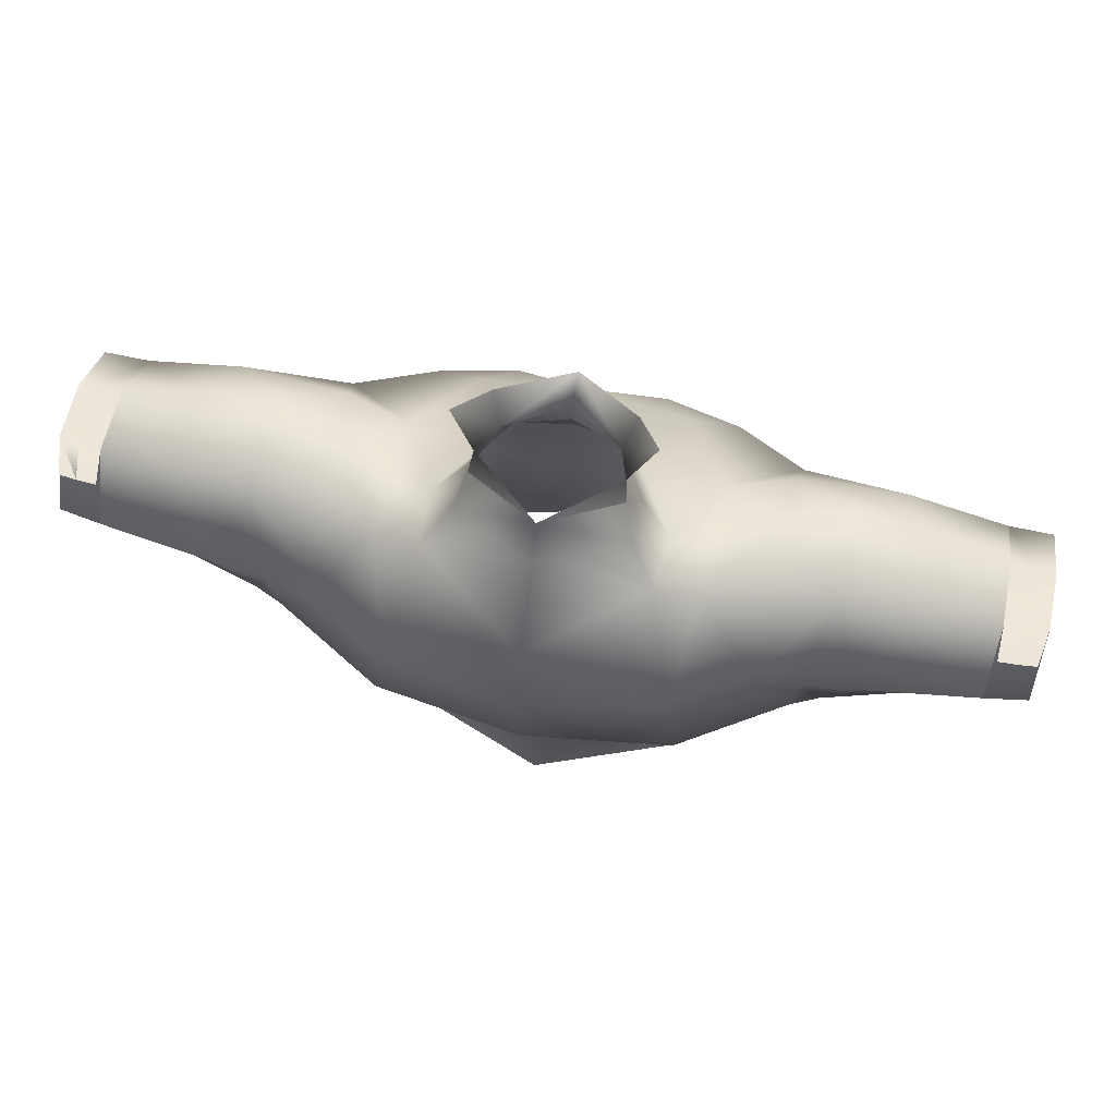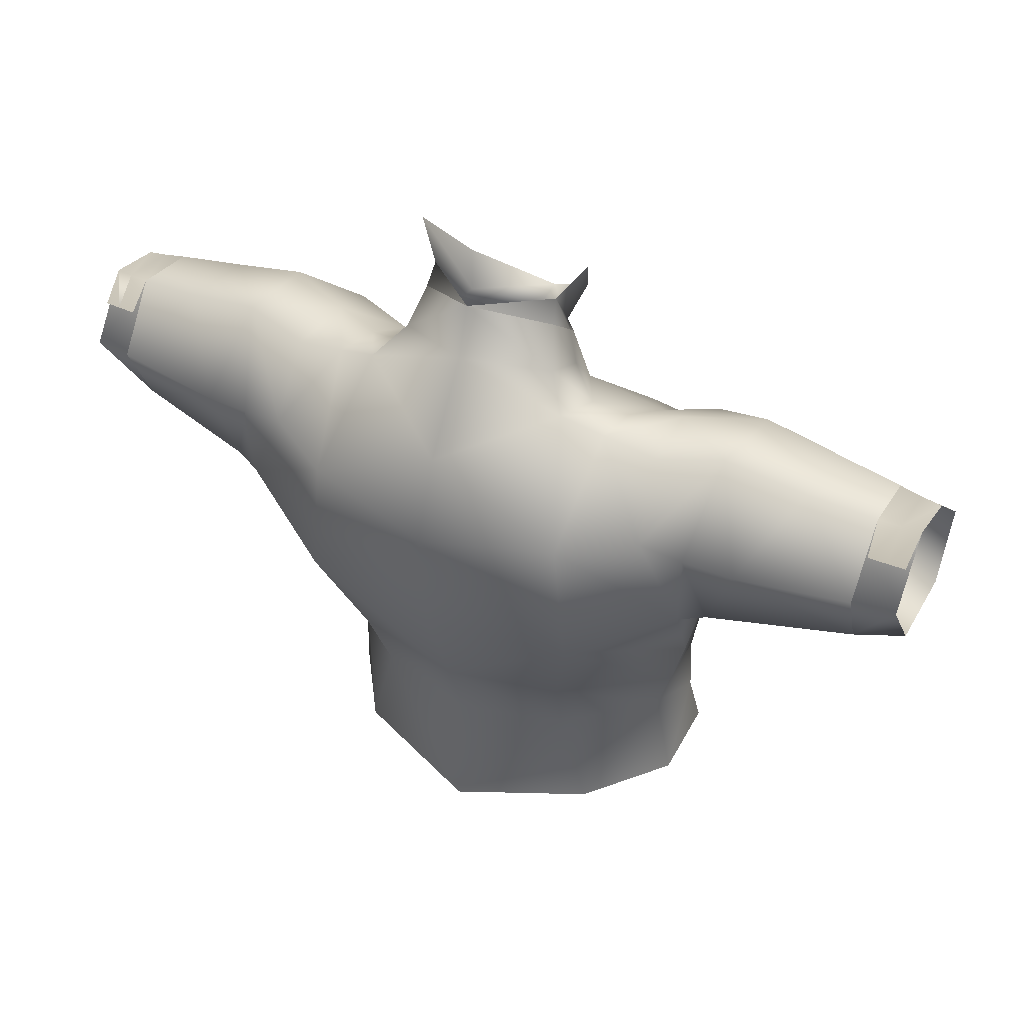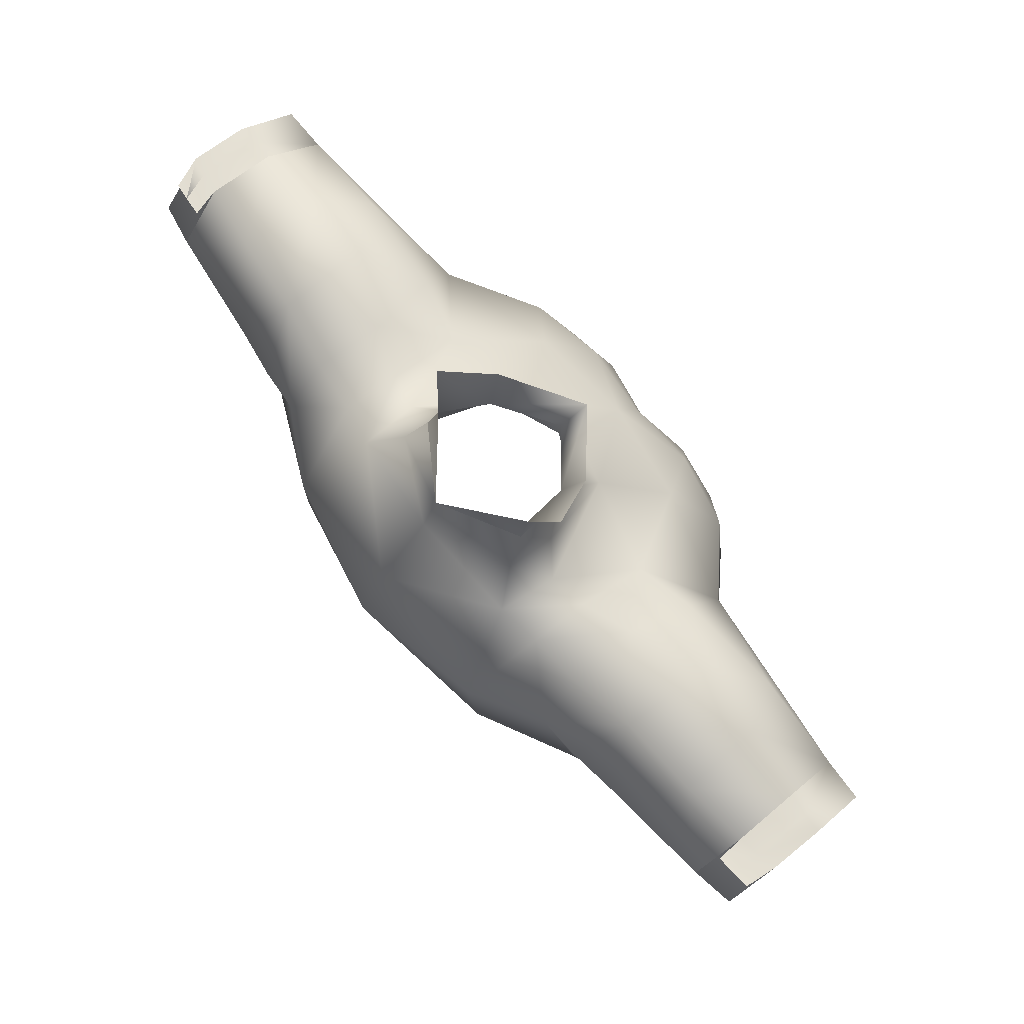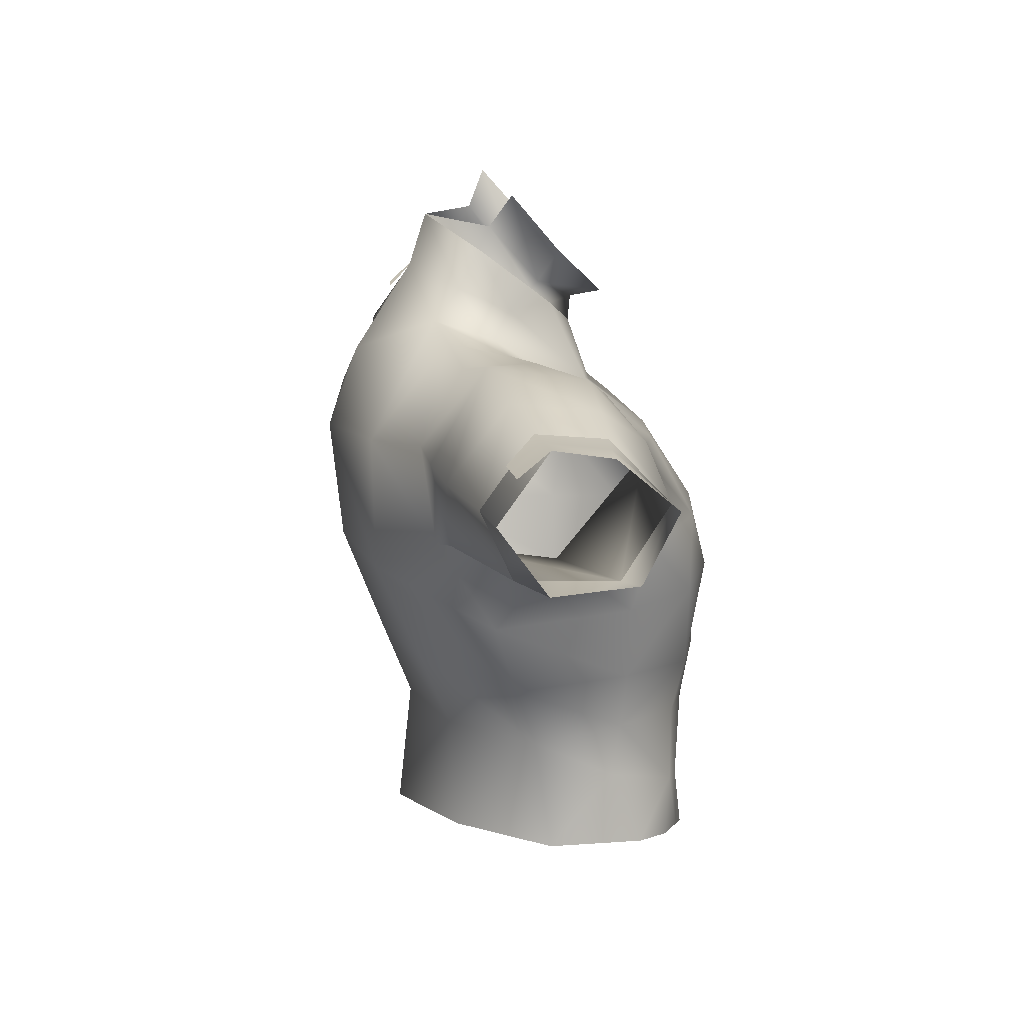
<metadata>
{"format":"obj","ext":"obj","renderer":"f3d","projection":"perspective","resolution":1024,"background":"white","views":[{"elev":69.7,"azim":-168.2,"up":"+Y"},{"elev":40.2,"azim":-151.7,"up":"+Y"},{"elev":78.6,"azim":-128.7,"up":"+Y"},{"elev":16.8,"azim":-99.9,"up":"+Y"}]}
</metadata>
<code>
g mesh00
v 14.63 10.83 -1.743
v 9.116 16.78 -10.25
v 16.52 16.12 -3.607
v 14.58 11.9 5.25
v 15.33 16.41 5.539
v 9.762 15.24 11.73
v 14.63 10.83 -1.743
v 15.57 2.16 -0.5909
v 10.66 2.51 -7.527
v -0.02197 1.21 12.98
v 0 10.64 12.88
v -5.42 10.66 12.49
v -5.926 28.56 12.72
v 0 33.36 10.12
v -8.177 34.16 8.862
v -4.406 38.32 4.2
v -11.88 38.81 2.299
v -3.639 -2.058 13.23
v -0.02197 1.21 12.98
v -6.919 4.166 11.83
v -5.42 10.66 12.49
v -9.629 10.97 10.71
v -9.762 15.24 11.73
v 11.39 5.602 10.23
v 9.629 10.97 10.71
v 6.919 4.166 11.83
v 5.42 10.66 12.49
v 6.919 4.166 11.83
v 7.991 -0.2823 11.73
v 11.39 5.602 10.23
v 12.34 0.9913 9.711
v 15.1 1.827 6.976
v -9.132 23.49 13.37
v -5.926 28.56 12.72
v -11.89 28.5 11.54
v -8.177 34.16 8.862
v -17.29 35.29 6.1
v -16.56 39.9 3.26
v -17.29 35.29 6.1
v -18.72 27.72 -0.8997
v -17.47 27.87 6.904
v -16.32 22.28 5.608
v -13.49 22.78 11.04
v -15.33 16.41 5.539
v -9.762 15.24 11.73
v -14.58 11.9 5.25
v -9.629 10.97 10.71
v -11.39 5.602 10.23
v -6.919 4.166 11.83
v -7.991 -0.2823 11.73
v -3.639 -2.058 13.23
v 15.1 1.827 6.976
v 15.09 7.881 4.436
v 14.58 11.9 5.25
v 5.42 10.66 12.49
v 5.965 15.77 13.25
v 0 16.3 14.17
v 0 20.85 12.72
v -5.965 15.77 13.25
v -5.497 19.45 12.79
v 15.57 2.16 -0.5909
v 15.09 7.881 4.436
v 14.63 10.83 -1.743
v 18.42 22.09 -5.562
v 16.32 22.28 5.608
v 18.72 27.72 -0.8997
v 17.47 27.87 6.904
v 17.29 35.29 6.1
v 11.89 28.5 11.54
v 8.177 34.16 8.862
v 5.926 28.56 12.72
v 0 33.36 10.12
v 0 28.58 12.24
v -5.926 28.56 12.72
v -4.734 25.01 13.81
v -9.132 23.49 13.37
v 0 16.3 14.17
v 3.639 -2.058 13.23
v 7.991 -0.2823 11.73
f 1 2 3
f 4 5 6
f 7 8 9
f 10 11 12
f 13 14 15
f 15 14 16
f 15 16 17
f 18 19 20
f 20 19 21
f 20 21 22
f 22 21 23
f 24 25 26
f 26 25 27
f 28 29 30
f 30 29 31
f 30 31 32
f 33 34 35
f 35 34 36
f 35 36 37
f 37 36 17
f 37 17 38
f 39 40 41
f 41 40 42
f 41 42 43
f 43 42 44
f 43 44 45
f 45 44 46
f 45 46 47
f 47 46 48
f 47 48 49
f 49 48 50
f 49 50 51
f 52 53 24
f 24 53 54
f 24 54 25
f 25 54 6
f 25 6 55
f 55 6 56
f 55 56 57
f 57 56 58
f 57 58 59
f 59 58 60
f 32 61 62
f 62 61 63
f 62 63 4
f 4 63 3
f 4 3 5
f 5 3 64
f 5 64 65
f 65 64 66
f 65 66 67
f 67 66 68
f 67 68 69
f 69 68 70
f 69 70 71
f 71 70 72
f 71 72 73
f 73 72 74
f 73 74 75
f 75 74 76
f 75 76 60
f 60 76 23
f 60 23 59
f 59 23 12
f 59 12 77
f 77 12 11
f 77 11 27
f 27 11 10
f 27 10 26
f 26 10 78
f 26 78 79
v 19.48 29.6 -10.26
v 10.62 35.58 -14.04
v 16.23 36.4 -10.9
f 80 81 82
v 18.72 27.72 -0.8997
v 18.42 22.09 -5.562
v 19.48 29.6 -10.26
v 11.53 25.44 -13.97
v 10.62 35.58 -14.04
v 18.42 22.09 -5.562
v 16.52 16.12 -3.607
v 11.53 25.44 -13.97
v 9.116 16.78 -10.25
v 0 16.68 -12.3
v 8.447 10.66 -7.809
v 0 10.49 -9.915
v 0 0.6893 -10.99
v -8.447 10.66 -7.809
v -10.66 2.51 -7.527
v -14.63 10.83 -1.743
v -15.57 2.16 -0.5909
v -15.09 7.881 4.436
v -15.1 1.827 6.976
v -11.39 5.602 10.23
v -12.34 0.9913 9.711
v -7.991 -0.2823 11.73
f 83 84 85
f 85 84 86
f 85 86 87
f 88 89 90
f 90 89 91
f 90 91 92
f 92 91 93
f 92 93 94
f 94 93 95
f 94 95 96
f 96 95 97
f 96 97 98
f 98 97 99
f 98 99 100
f 100 99 101
f 100 101 102
f 102 101 103
f 102 103 104
v 0 24.47 13.15
v 0 20.85 12.72
v 4.734 25.01 13.81
v 5.497 19.45 12.79
v 9.132 23.49 13.37
v 9.762 15.24 11.73
v 13.49 22.78 11.04
v 15.33 16.41 5.539
v 16.32 22.28 5.608
f 105 106 107
f 107 106 108
f 107 108 109
f 109 108 110
f 109 110 111
f 111 110 112
f 111 112 113
v 15.47 42.26 -1.9
v 11.88 38.81 2.299
v 16.56 39.9 3.26
v 11.54 42.05 -3.4
v 8.265 44.3 -8.68
v 8.668 42.72 -4.06
v 6.38 46.36 -6.4
v 6.377 44.56 -2.4
v 5.528 49.32 -4.69
v 4.832 45.94 -0.3871
v 15.84 42.22 -7.572
v 16.23 36.4 -10.9
v 11.58 43.23 -8.065
v 10.62 35.58 -14.04
v 8.265 44.3 -8.68
v 0 40.6 -13.94
v 0 47.36 -9.5
v -8.265 44.3 -8.68
v -6.38 46.36 -6.4
v 15.84 42.22 -7.572
v 11.58 43.23 -8.065
v 15.47 42.26 -1.9
v 11.54 42.05 -3.4
v 11.88 38.81 2.299
v 8.668 42.72 -4.06
v 4.406 38.32 4.2
v 6.377 44.56 -2.4
v 4.34 44.61 1.262
f 114 115 116
f 117 118 119
f 119 118 120
f 119 120 121
f 121 120 122
f 121 122 123
f 124 125 126
f 126 125 127
f 126 127 128
f 128 127 129
f 128 129 130
f 130 129 131
f 130 131 132
f 133 134 135
f 135 134 136
f 135 136 137
f 137 136 138
f 137 138 139
f 139 138 140
f 139 140 141
f 141 140 123
v 8.265 44.3 -8.68
v 11.54 42.05 -3.4
v 11.58 43.23 -8.065
f 142 143 144
v 16.32 22.28 5.608
v 17.47 27.87 6.904
v 13.49 22.78 11.04
v 11.89 28.5 11.54
v 9.132 23.49 13.37
v 5.926 28.56 12.72
v 4.734 25.01 13.81
v 0 28.58 12.24
v 0 24.47 13.15
v -4.734 25.01 13.81
v 0 20.85 12.72
v -5.497 19.45 12.79
f 145 146 147
f 147 146 148
f 147 148 149
f 149 148 150
f 149 150 151
f 151 150 152
f 151 152 153
f 153 152 154
f 153 154 155
f 155 154 156
v 21.54 30.1 -9.48
v 32.45 30.8 -6.64
v 32.69 30.4 0.9595
v 15.47 42.26 -1.9
v 21.3 42.18 0.96
v 20.95 43.38 -6.64
v 32.67 35.9 4.52
v 25.05 38.36 4.44
v 17.29 35.29 6.1
v 23.65 35.4 -10.04
v 32.67 36.1 -9.04
v 18.72 27.72 -0.8997
v 32.69 30.4 0.9595
v 17.29 35.29 6.1
v 32.67 35.9 4.52
v 23.65 35.4 -10.04
v 19.71 35.9 -10.64
v 20.95 43.38 -6.64
v 21.3 42.18 0.96
v 15.47 42.26 -1.9
v 16.56 39.9 3.26
v 25.05 38.36 4.44
v 27.13 41.26 0.6596
v 32.62 40.75 -0.02391
v 27.36 42.16 -6.04
v 32.74 41.35 -5.252
v 18.72 27.72 -0.8997
v 21.54 30.1 -9.48
v 19.48 29.6 -10.26
v 19.71 35.9 -10.64
v 16.23 36.4 -10.9
v 20.95 43.38 -6.64
v 15.84 42.22 -7.572
v 15.47 42.26 -1.9
v 27.36 42.16 -6.04
v 27.13 41.26 0.6596
v 21.3 42.18 0.96
f 157 158 159
f 160 161 162
f 163 164 165
f 166 167 158
f 168 169 170
f 170 169 171
f 158 157 172
f 172 157 173
f 172 173 174
f 175 176 177
f 178 163 179
f 179 163 180
f 179 180 181
f 181 180 182
f 181 182 167
f 159 183 184
f 184 183 185
f 184 185 186
f 186 185 187
f 186 187 188
f 188 187 189
f 188 189 190
f 167 166 191
f 191 166 174
f 191 174 192
f 192 174 193
f 192 193 164
f 164 193 177
f 164 177 165
v 8.177 34.16 8.862
v 4.406 38.32 4.2
v 0 33.36 10.12
v 4.406 38.32 4.2
v 8.177 34.16 8.862
v 11.88 38.81 2.299
v 17.29 35.29 6.1
v 16.56 39.9 3.26
f 194 195 196
f 197 198 199
f 199 198 200
f 199 200 201
v -14.58 11.9 5.25
v -15.33 16.41 5.539
v -16.52 16.12 -3.607
v -18.42 22.09 -5.562
v -11.53 25.44 -13.97
v -19.48 29.6 -10.26
v -10.62 35.58 -14.04
v -16.23 36.4 -10.9
v -11.58 43.23 -8.065
v -15.84 42.22 -7.572
f 202 203 204
f 204 203 205
f 204 205 206
f 206 205 207
f 206 207 208
f 208 207 209
f 208 209 210
f 210 209 211
v -9.762 15.24 11.73
v -9.132 23.49 13.37
v -13.49 22.78 11.04
v -11.89 28.5 11.54
v -17.47 27.87 6.904
v -17.29 35.29 6.1
v -15.33 16.41 5.539
v -16.32 22.28 5.608
v -18.42 22.09 -5.562
v -18.72 27.72 -0.8997
v -19.48 29.6 -10.26
f 212 213 214
f 214 213 215
f 214 215 216
f 216 215 217
f 218 219 220
f 220 219 221
f 220 221 222
v -16.56 39.9 3.26
v -11.88 38.81 2.299
v -15.47 42.26 -1.9
v -4.279 44.61 1.262
v -6.377 44.56 -2.4
v -4.406 38.32 4.2
v -8.668 42.72 -4.06
v -11.88 38.81 2.299
v -11.54 42.05 -3.4
v -15.47 42.26 -1.9
v -15.84 42.22 -7.572
v -15.47 42.26 -1.9
v -11.58 43.23 -8.065
v -11.54 42.05 -3.4
v -8.265 44.3 -8.68
v -8.668 42.72 -4.06
v -6.38 46.36 -6.4
v -6.377 44.56 -2.4
v -5.528 49.32 -4.69
v -4.773 45.94 -0.3871
f 223 224 225
f 226 227 228
f 228 227 229
f 228 229 230
f 230 229 231
f 230 231 232
f 233 234 235
f 235 234 236
f 235 236 237
f 237 236 238
f 237 238 239
f 239 238 240
f 239 240 241
f 241 240 242
v 10.62 35.58 -14.04
v 0 34.24 -16.32
v 0 40.6 -13.94
v -10.62 35.58 -14.04
v -8.265 44.3 -8.68
v -11.58 43.23 -8.065
f 243 244 245
f 245 244 246
f 245 246 247
f 247 246 248
v -17.29 35.29 6.1
v -32.69 30.4 0.96
v -18.72 27.72 -0.8997
v -15.47 42.26 -1.9
v -21.3 42.18 0.96
v -16.56 39.9 3.26
v -25.05 38.36 4.44
v -17.29 35.29 6.1
v -19.48 29.6 -10.26
v -19.71 35.9 -10.64
v -16.23 36.4 -10.9
v -20.95 43.38 -6.64
v -15.84 42.22 -7.572
v -18.72 27.72 -0.8997
v -32.69 30.4 0.96
v -21.54 30.1 -9.48
v -32.45 30.8 -6.64
v -23.65 35.4 -10.04
v -32.68 36.1 -9.04
v -27.36 42.16 -6.04
v -32.74 41.35 -5.252
v -32.62 40.75 -0.02391
v -32.62 40.75 -0.02391
v -27.13 41.26 0.6596
v -27.36 42.16 -6.04
v -20.95 43.38 -6.64
v -23.65 35.4 -10.04
v -19.71 35.9 -10.64
v -21.54 30.1 -9.48
v -19.48 29.6 -10.26
v -18.72 27.72 -0.8997
v -32.69 30.4 0.96
v -17.29 35.29 6.1
v -32.67 35.9 4.52
v -25.05 38.36 4.44
v -27.13 41.26 0.6596
v -21.3 42.18 0.96
v -20.95 43.38 -6.64
v -15.47 42.26 -1.9
v -15.84 42.22 -7.572
f 249 250 251
f 252 253 254
f 254 253 255
f 254 255 256
f 257 258 259
f 259 258 260
f 259 260 261
f 262 263 264
f 264 263 265
f 264 265 266
f 266 265 267
f 266 267 268
f 268 267 269
f 268 269 270
f 271 272 273
f 273 272 274
f 273 274 275
f 275 274 276
f 275 276 277
f 277 276 278
f 277 278 279
f 280 281 282
f 282 281 283
f 282 283 284
f 284 283 285
f 284 285 286
f 286 285 287
f 286 287 288
v 9.116 16.78 -10.25
v 14.63 10.83 -1.743
v 8.447 10.66 -7.809
v 10.66 2.51 -7.527
v 0 0.6893 -10.99
v -14.63 10.83 -1.743
v -9.116 16.78 -10.25
v -8.447 10.66 -7.809
v 0 16.68 -12.3
v 0 10.49 -9.915
v 0 24.87 -15.38
v 0 16.68 -12.3
v -11.53 25.44 -13.97
v -9.116 16.78 -10.25
v -16.52 16.12 -3.607
v -14.63 10.83 -1.743
v -14.58 11.9 5.25
v -15.09 7.881 4.436
v -11.39 5.602 10.23
f 289 290 291
f 291 290 292
f 291 292 293
f 294 295 296
f 296 295 297
f 296 297 298
f 299 300 301
f 301 300 302
f 301 302 303
f 303 302 304
f 303 304 305
f 305 304 306
f 305 306 307
v 0 16.68 -12.3
v 0 24.87 -15.38
v 11.53 25.44 -13.97
v 9.762 15.24 11.73
v 5.497 19.45 12.79
v 5.965 15.77 13.25
v 0 20.85 12.72
f 308 309 310
f 311 312 313
f 313 312 314
v 0 51.37 -8.2
v -6.38 46.36 -6.4
v -5.528 49.32 -4.69
v -6.377 44.56 -2.4
v -4.279 44.61 1.262
v -4.773 45.94 -0.3871
v 0 42.32 3.589
v 4.406 38.32 4.2
v 4.34 44.61 1.262
v 5.528 49.32 -4.69
v 6.38 46.36 -6.4
v 0 51.37 -8.2
v -4.279 44.61 1.262
v -4.406 38.32 4.2
v 0 42.32 3.589
v 0 37.18 5.42
v 4.406 38.32 4.2
v -6.38 46.36 -6.4
v 0 51.37 -8.2
v 0 47.36 -9.5
v 6.38 46.36 -6.4
v 8.265 44.3 -8.68
f 315 316 317
f 318 319 320
f 321 322 323
f 324 325 326
f 327 328 329
f 329 328 330
f 329 330 331
f 332 333 334
f 334 333 335
f 334 335 336
v 4.406 38.32 4.2
v 0 37.18 5.42
v 0 33.36 10.12
v -4.406 38.32 4.2
v 0 34.24 -16.32
v 10.62 35.58 -14.04
v 11.53 25.44 -13.97
v 0 24.87 -15.38
v -11.53 25.44 -13.97
v -10.62 35.58 -14.04
f 337 338 339
f 339 338 340
f 341 342 343
f 343 344 341
f 341 344 345
f 341 345 346
v -27.13 41.26 0.6596
v -32.62 40.75 -0.02391
v -32.67 35.9 4.52
f 347 348 349
v -34.46 41.19 -4.986
v -36 40.24 -0.2072
v -34.4 40.49 -0.2033
v -34.46 41.19 -4.986
v -32.93 39.25 -7.229
v -34.46 39.17 -7.121
v -36 41.03 -4.678
v -34.46 39.17 -7.121
v -35.81 39.09 -6.968
v -32.74 41.35 -5.252
v -34.4 40.49 -0.2033
v -32.62 40.75 -0.02391
v -32.67 35.9 4.52
v -32.62 40.75 -0.02391
v -34.4 40.49 -0.2033
v -36 35.87 -8.437
v -36 41.03 -4.678
v -32.74 41.35 -5.252
v -32.68 36.1 -9.04
v -32.45 30.8 -6.64
v -36 30.65 -4.737
v -32.69 30.4 0.96
v -36 31.09 1.702
v -36 36.29 4.362
v -36 40.24 -0.2072
f 350 351 352
f 353 354 355
f 351 350 356
f 356 350 357
f 356 357 358
f 354 353 359
f 359 353 360
f 359 360 361
f 362 363 364
f 365 366 367
f 367 368 365
f 365 368 369
f 365 369 370
f 370 369 371
f 370 371 372
f 372 371 362
f 372 362 373
f 373 362 364
f 373 364 374
v 34.4 40.49 -0.2038
v 36 40.24 -0.2072
v 34.46 41.19 -4.986
v 36 41.03 -4.678
v 34.46 39.17 -7.121
v 35.81 39.09 -6.968
v 34.46 39.17 -7.121
v 32.62 40.75 -0.02391
v 34.4 40.49 -0.2038
v 32.74 41.35 -5.252
v 34.46 41.19 -4.986
v 32.93 39.25 -7.229
v 34.46 39.17 -7.121
v 34.4 40.49 -0.2038
v 32.62 40.75 -0.02391
v 32.67 35.9 4.52
v 32.74 41.35 -5.252
v 36 41.03 -4.678
v 36 35.87 -8.437
v 36 40.24 -0.2072
v 36 36.29 4.362
v 36 31.09 1.702
v 32.69 30.4 0.9595
v 36 30.65 -4.737
v 32.45 30.8 -6.64
v 32.67 36.1 -9.04
f 375 376 377
f 377 376 378
f 377 378 379
f 378 380 381
f 382 383 384
f 384 383 385
f 384 385 386
f 386 385 387
f 388 389 390
f 391 392 393
f 394 388 395
f 395 388 390
f 395 390 396
f 396 390 397
f 396 397 398
f 398 397 399
f 398 399 393
f 393 399 400
f 393 400 391
v -4.238 46.41 0.283
v -4.279 44.61 1.262
v 0 44.3 3.772
v 0 42.32 3.589
v 4.34 44.61 1.262
f 401 402 403
f 403 402 404
f 403 404 405
v 0 51.37 -8.2
v 5.245 51.08 -3.8
v 5.528 49.32 -4.69
v 4.34 44.61 1.262
v 4.318 46.41 0.283
v 0 44.3 3.772
v -5.528 49.32 -4.69
v -5.245 51.08 -3.8
v 0 51.37 -8.2
v -4.279 44.61 1.262
v -4.238 46.41 0.283
v -4.773 45.94 -0.3871
v -5.245 51.08 -3.8
v -5.528 49.32 -4.69
v 5.528 49.32 -4.69
v 5.245 51.08 -3.8
v 4.832 45.94 -0.3871
v 4.318 46.41 0.283
v 4.34 44.61 1.262
f 406 407 408
f 409 410 411
f 412 413 414
f 415 416 417
f 417 416 418
f 417 418 419
f 420 421 422
f 422 421 423
f 422 423 424
v 0 44.65 6.3
v 4.318 46.41 0.283
v 5.175 48.97 1.8
v 5.175 48.97 1.8
v 4.318 46.41 0.283
v 7.164 53.78 -2.335
v 5.245 51.08 -3.8
v -5.175 48.97 1.8
v -4.238 46.41 0.283
v 0 44.3 3.772
v -5.175 48.97 1.8
v -7.164 53.78 -2.335
v -4.238 46.41 0.283
v -5.245 51.08 -3.8
f 425 426 427
f 428 429 430
f 430 429 431
f 432 433 425
f 425 433 434
f 425 434 426
f 435 436 437
f 437 436 438

</code>
